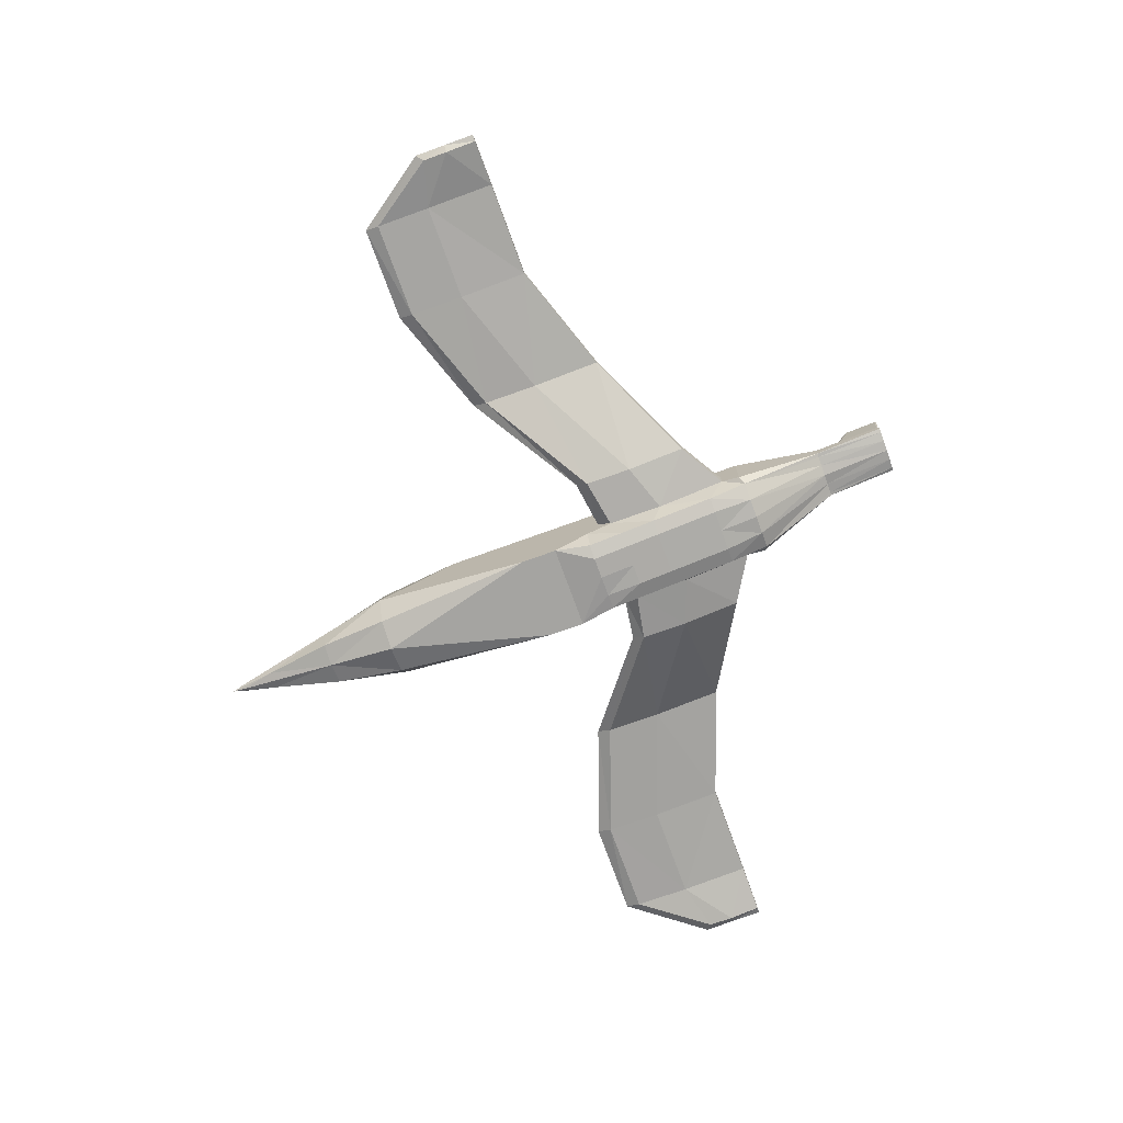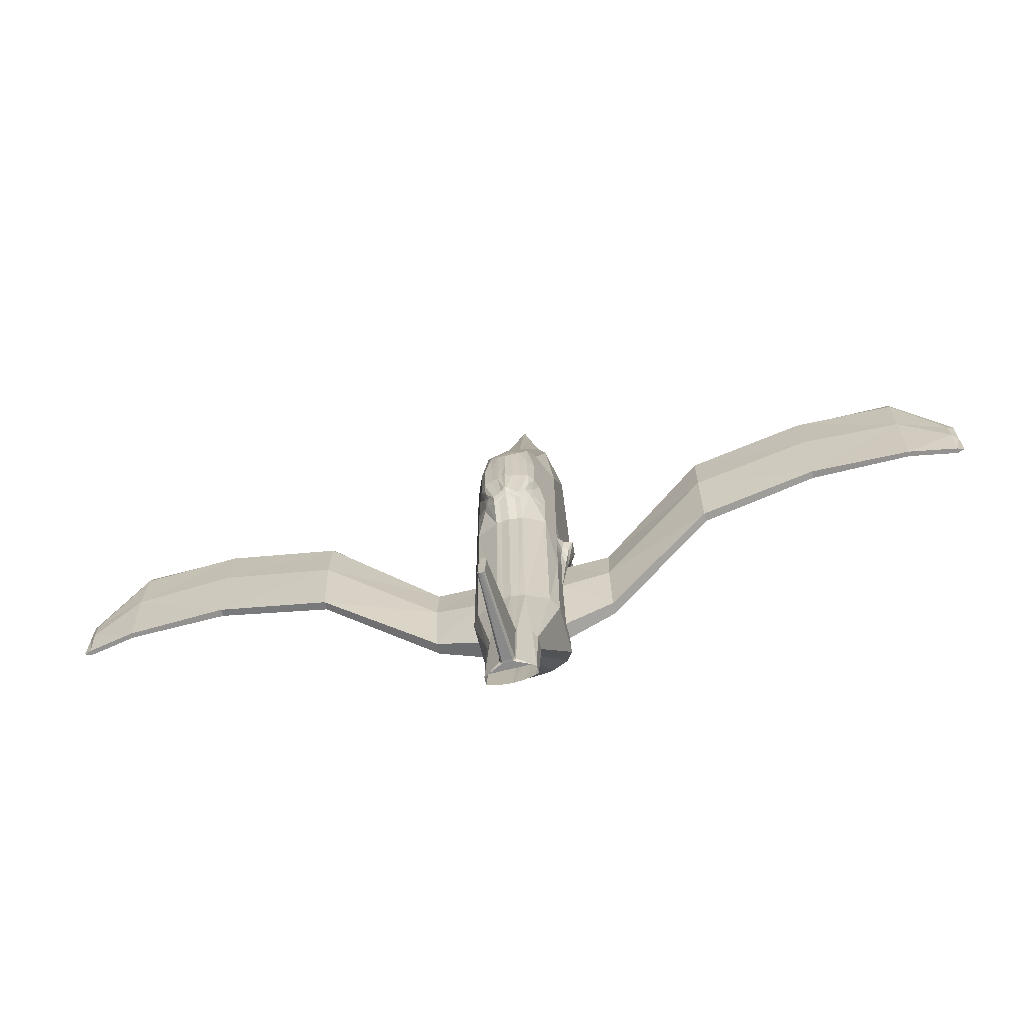
<metadata>
{"format":"obj","ext":"obj","renderer":"f3d","projection":"perspective","resolution":1024,"background":"white","views":[{"elev":-73.4,"azim":109.9,"up":"+Y"},{"elev":-66.5,"azim":-165.6,"up":"+Z"}]}
</metadata>
<code>
o Cube
v 0.4043 1.999 -1.105
v 0.08229 2.232 2.719
v -1.274 2.232 2.719
v -1.596 1.999 -1.105
v 0.4043 3.999 -1.105
v 0.2071 3.999 2.719
v -1.398 3.999 2.719
v -1.596 3.999 -1.105
v -1.267 4.89 -1.105
v -1.103 4.89 0.9254
v -0.08803 4.89 0.9254
v 0.07554 4.89 -1.105
v -0.7971 3.2 5.974
v -0.3942 3.2 5.974
v -0.7971 2.798 5.974
v -0.3942 2.798 5.974
v -0.5447 2.948 6.801
v -0.6466 2.948 6.801
v -0.5447 3.05 6.801
v -0.6466 3.05 6.801
v -0.5957 2.92 6.801
v -0.5163 2.999 6.801
v -0.675 2.999 6.801
v -0.5957 3.078 6.801
v -0.5957 2.999 7.083
v -0.5957 1.999 2.719
v 0.4043 2.999 2.719
v -1.596 2.999 2.719
v -0.5957 3.999 3.067
v -1.106 3.509 4.346
v -0.5957 3.265 5.974
v -0.08578 3.509 4.346
v -1.106 2.489 4.346
v -0.8621 2.999 5.974
v -0.3293 2.999 5.974
v -0.08578 2.489 4.346
v -0.5957 2.733 5.974
v -0.5957 3.632 4.346
v -1.229 2.999 4.346
v 0.03752 2.999 4.346
v -0.5957 2.366 4.346
v -0.04485 5.053 -1.105
v -0.1853 5.053 0.4926
v -1.006 5.053 0.4926
v -1.146 5.053 -1.105
v -0.7912 5.15 -1.105
v -0.7912 5.15 0.2566
v -0.4001 5.15 0.2566
v -0.4001 5.15 -1.105
v -0.5957 5.203 -1.105
v -0.5957 5.196 0.1256
v -0.04485 5.053 -0.306
v -0.5957 5.053 0.7007
v -1.146 5.053 -0.306
v -0.9522 5.088 0.3746
v -0.7912 5.15 -0.424
v -0.9522 5.101 -1.105
v -0.2392 5.088 0.3746
v -0.5957 5.15 0.2566
v -0.2392 5.101 -1.105
v -0.4001 5.15 -0.424
v -0.5146 5.17 -1.105
v -0.5957 5.196 -0.4896
v -0.5146 5.176 0.1911
v -0.6768 5.176 0.1911
v -0.6768 5.176 -1.105
v -0.9522 5.101 -0.365
v -0.5957 5.127 0.3746
v -0.2392 5.101 -0.365
v -0.5146 5.176 -0.4568
v -0.6768 5.176 -0.4568
v 0.4043 3.999 0.8071
v -1.596 3.999 0.8071
v -1.232 4.445 1.502
v -1.267 4.89 -0.1047
v -1.431 4.445 -1.105
v 0.04064 4.445 1.502
v -0.5957 4.89 1.228
v 0.2399 4.445 -1.105
v 0.07554 4.89 -0.1047
v -0.09567 3.999 2.809
v -1.096 3.999 2.809
v -0.2601 4.445 1.86
v -0.9313 4.445 1.86
v -1.431 4.445 0.3512
v 0.2399 4.445 0.3512
v 0.2399 4.445 -1.965
v -0.5957 4.998 -2.117
v -1.431 4.445 -1.965
v -0.5957 5.086 -1.883
v -0.6354 5.14 -1.781
v -0.5559 5.137 -1.783
v -0.3852 5.05 -1.883
v -0.5957 5.12 -1.844
v -0.8061 5.05 -1.883
v -0.5957 5.06 -1.944
v -0.5957 5.152 -1.742
v -0.4802 5.084 -1.844
v -0.7111 5.084 -1.844
v -0.9209 5.02 -1.944
v -0.2705 5.02 -1.944
v -0.275 4.958 -2.123
v -0.9163 4.958 -2.123
v -1.596 3.999 -1.965
v 0.4043 3.999 -1.965
v -1.596 1.999 -1.965
v 0.4043 1.999 -1.965
v 0.243 1.999 -2.807
v -1.461 1.999 -2.807
v 0.4043 3.999 -2.807
v -1.596 3.999 -2.875
v -0.9163 4.694 -2.807
v -0.275 4.694 -2.807
v -1.431 4.445 -2.807
v -0.5957 4.734 -2.807
v 0.2399 4.445 -2.807
v -1.349 4.667 -1.105
v 0.1577 4.667 -1.105
v 0.2399 4.445 -1.535
v 0.02027 4.701 -1.965
v -0.06192 4.969 -1.535
v -1.129 4.969 -1.535
v -1.212 4.701 -1.965
v -1.431 4.445 -1.535
v 0.08901 4.684 -1.535
v -1.28 4.684 -1.535
v -0.08956 4.829 -1.965
v -0.1307 4.941 -1.75
v -1.061 4.941 -1.75
v -1.102 4.829 -1.965
v 0.01354 4.804 -1.535
v 0.05464 4.693 -1.75
v -1.205 4.804 -1.535
v -1.246 4.693 -1.75
v -0.03801 4.817 -1.838
v -1.153 4.817 -1.838
v -0.7938 4.958 -2.12
v -0.3975 4.958 -2.12
v -0.275 4.826 -2.465
v -0.3975 4.694 -2.807
v -0.5957 4.866 -2.462
v -0.7938 4.694 -2.807
v -0.9163 4.826 -2.465
v -0.3975 4.826 -2.463
v -0.7938 4.826 -2.463
v -0.5957 4.43 1.912
v -0.4279 4.653 1.56
v -0.7635 4.653 1.56
v -0.7938 4.526 -6.764
v -0.3975 4.526 -6.764
v 0.2399 4.277 -6.764
v -0.5957 4.566 -6.764
v -1.431 4.277 -6.764
v -0.275 4.508 -6.764
v -0.9163 4.508 -6.764
v -1.596 3.999 -6.764
v 0.4043 3.999 -6.764
v -1.461 2.694 -6.854
v 0.243 2.694 -6.854
v -0.5957 1.888 -2.807
v 0.4043 2.999 -2.807
v -1.596 2.999 -2.875
v 0.4043 3.999 -4.458
v -1.596 3.999 -4.458
v -1.596 3.23 -6.764
v -1.461 2.23 -4.458
v 0.243 2.23 -4.458
v 0.4043 3.23 -6.764
v -0.5957 2.48 -6.854
v -0.5957 2.12 -4.458
v -0.09567 1.888 -2.807
v -1.096 1.938 -2.807
v 0.4043 2.499 -2.807
v 0.4043 3.499 -2.807
v -1.596 2.499 -2.807
v -1.925 3.673 -2.619
v 0.4043 3.999 -3.632
v 0.4043 3.999 -5.939
v -1.596 3.999 -3.632
v -1.596 3.999 -5.939
v -1.596 2.846 -6.764
v -1.596 3.615 -6.764
v -1.461 2.115 -3.632
v -1.461 2.447 -5.939
v 0.243 2.115 -3.632
v 0.243 2.447 -5.939
v 0.4043 2.846 -6.764
v 0.4043 3.615 -6.764
v -0.148 2.523 -6.854
v -1.043 2.523 -6.854
v -1.596 3.557 -4.703
v -1.596 3.057 -3.08
v -1.596 2.673 -4.703
v -1.596 3.173 -6.33
v 0.4043 2.673 -4.703
v 0.4043 3.057 -3.08
v 0.4043 3.557 -4.703
v 0.4043 3.173 -6.33
v -1.096 2.12 -4.458
v -0.5957 2.004 -3.632
v -0.09567 2.12 -4.458
v -0.5957 2.336 -5.939
v -1.709 3.401 -3.41
v -1.596 2.712 -3.41
v -1.596 3.362 -6.33
v -1.596 2.983 -6.33
v 0.4043 2.712 -3.41
v 0.4043 3.401 -3.41
v 0.4043 2.983 -6.33
v 0.4043 3.362 -6.33
v -1.096 2.004 -3.632
v -0.09567 2.004 -3.632
v -1.096 2.336 -5.939
v -0.09567 2.336 -5.939
v 1.519 3.29 -5.673
v 1.519 3.021 -5.673
v 1.519 3.318 -3.2
v 1.519 2.829 -3.2
v -2.71 3.021 -5.673
v -2.71 3.29 -5.673
v -2.71 2.829 -3.2
v -2.71 3.318 -3.2
v 1.519 3.156 -5.673
v 1.519 3.429 -4.295
v 1.519 3.074 -2.921
v 1.519 2.801 -4.295
v -2.71 3.156 -5.673
v -2.71 2.801 -4.295
v -2.71 3.074 -2.921
v -2.71 3.429 -4.295
v -5.221 4.488 -2.735
v -5.221 4.23 -1.113
v -5.221 4.032 -2.735
v -5.221 4.29 -4.361
v 4.03 4.032 -2.735
v 4.03 4.23 -1.113
v 4.03 4.488 -2.735
v 4.03 4.29 -4.361
v -5.221 4.408 -1.442
v -5.221 4.053 -1.442
v -5.221 4.388 -4.361
v -5.221 4.192 -4.361
v 4.03 4.053 -1.442
v 4.03 4.408 -1.442
v 4.03 4.192 -4.361
v 4.03 4.388 -4.361
v 6.715 4.408 -3.44
v 6.715 4.237 -3.44
v 6.715 4.425 -0.4968
v 6.715 4.116 -0.4968
v -7.907 4.237 -3.44
v -7.907 4.408 -3.44
v -7.907 4.116 -0.4968
v -7.907 4.425 -0.4968
v 6.715 4.322 -3.44
v 6.715 4.495 -1.8
v 6.715 4.27 -0.1645
v 6.715 4.098 -1.8
v -7.907 4.322 -3.44
v -7.907 4.098 -1.8
v -7.907 4.27 -0.1645
v -7.907 4.495 -1.8
v -10.21 4.397 -1.8
v -10.21 4.242 -0.1645
v -10.21 4.123 -1.8
v -10.21 4.278 -3.44
v 9.019 4.123 -1.8
v 9.019 4.242 -0.1645
v 9.019 4.397 -1.8
v 9.019 4.278 -3.44
v -10.21 4.349 -0.4968
v -10.21 4.136 -0.4968
v -10.21 4.337 -3.44
v -10.21 4.219 -3.44
v 9.019 4.136 -0.4968
v 9.019 4.349 -0.4968
v 9.019 4.219 -3.44
v 9.019 4.337 -3.44
v 10.14 4.134 -3.444
v 10.14 4.017 -3.444
v 10.14 4.146 -2.125
v 10.14 3.933 -2.125
v -11.33 4.017 -3.444
v -11.33 4.134 -3.444
v -11.33 3.933 -2.125
v -11.33 4.146 -2.125
v 10.3 4.075 -3.444
v 10.14 4.194 -2.709
v 10.3 4.04 -1.976
v 10.14 3.921 -2.709
v -11.5 4.075 -3.444
v -11.33 3.921 -2.709
v -11.5 4.04 -1.976
v -11.33 4.194 -2.709
v 10.3 4.058 -2.709
v -11.5 4.058 -2.709
v -1.615 3.337 -2.619
v -1.889 3.33 -2.619
v -1.63 3.676 -2.619
v -1.729 3.785 -2.747
v -1.596 3.999 -3.219
v -1.623 3.7 -3.521
v -1.856 3.611 -2.98
v -1.662 3.768 -3.1
v -1.707 3.551 -3.465
v -1.795 3.506 -3.195
v -1.813 3.689 -3.04
v -1.643 3.734 -3.31
v -1.765 3.62 -3.253
v -1.897 3.648 -2.619
v -1.868 3.356 -2.619
v -1.7 3.651 -2.619
v -1.688 3.362 -2.619
v -0.8523 4.058 -8.798
v -0.3401 4.058 -8.798
v -0.02419 4.257 -8.798
v -0.02419 4.099 -8.798
v -1.168 4.257 -8.798
v -1.168 4.099 -8.798
v -0.5962 4.014 -8.798
v -0.02419 4.178 -8.798
v -1.168 4.178 -8.798
v -0.1165 4.09 -8.798
v -1.091 4.09 -8.798
v -0.02419 4.405 -8.798
v -1.168 4.405 -8.798
v -0.7796 4.722 -8.798
v -0.4128 4.722 -8.798
v -1.074 4.545 -8.798
v -0.5962 4.72 -8.798
v -0.1182 4.545 -8.798
v -0.4829 4.721 -8.798
v -0.7095 4.721 -8.798
v -0.7095 4.815 -10.48
v -0.4829 4.815 -10.48
v -0.5962 4.639 -10.48
v -0.1182 4.639 -10.48
v -0.5962 4.813 -10.48
v -1.074 4.639 -10.48
v -0.4128 4.816 -10.4
v -0.7796 4.816 -10.4
v -1.168 4.577 -10.48
v -0.02419 4.577 -10.48
v -1.091 4.375 -10.48
v -0.1165 4.375 -10.48
v -1.168 4.449 -10.48
v -0.02419 4.449 -10.48
v -0.5962 4.302 -10.48
v -1.168 4.405 -10.48
v -1.168 4.494 -10.48
v -0.02419 4.405 -10.48
v -0.02419 4.494 -10.48
v -0.3401 4.326 -10.48
v -0.8523 4.326 -10.48
v -0.759 4.872 -10.4
v -0.4334 4.872 -10.4
v -0.5962 4.869 -10.48
v -0.4829 4.871 -10.48
v -0.7095 4.871 -10.48
v -0.7095 4.777 -8.882
v -0.4829 4.777 -8.882
v -0.5962 4.776 -8.842
v -0.4334 4.778 -8.964
v -0.759 4.778 -8.964
v -0.6756 6.925 -9.799
v -0.5168 6.925 -9.799
v -0.5962 6.923 -9.676
v -0.5409 6.925 -9.716
v -0.6515 6.925 -9.716
v -0.6515 7.018 -10.61
v -0.5409 7.018 -10.61
v -0.5962 7.017 -10.61
v -0.5168 7.019 -10.59
v -0.6756 7.019 -10.59
f 17 21 16
f 21 18 15
f 19 22 14
f 22 17 16
f 18 23 15
f 23 20 13
f 20 24 13
f 24 19 14
f 24 20 25
f 19 24 25
f 20 23 25
f 23 18 25
f 22 19 25
f 17 22 25
f 18 21 25
f 21 17 25
f 4 1 26
f 26 1 2
f 26 3 4
f 27 1 5
f 2 1 27
f 28 8 4
f 3 28 4
f 15 37 21
f 37 16 21
f 16 35 22
f 35 14 22
f 13 34 23
f 34 15 23
f 14 31 24
f 31 13 24
f 42 52 12
f 52 43 11
f 43 53 11
f 53 44 10
f 44 54 10
f 54 45 9
f 65 47 59
f 59 64 65
f 51 65 64
f 64 59 48
f 5 72 27
f 72 6 27
f 7 73 28
f 73 8 28
f 74 7 82
f 82 84 74
f 10 74 84
f 84 82 29
f 83 29 81
f 81 77 83
f 11 83 77
f 77 81 6
f 82 30 38
f 29 82 38
f 82 7 30
f 81 38 32
f 6 81 32
f 81 29 38
f 11 80 52
f 80 12 52
f 10 78 53
f 78 11 53
f 9 75 54
f 75 10 54
f 100 96 103
f 96 101 102
f 92 98 94
f 94 91 92
f 97 92 91
f 91 94 99
f 117 85 75
f 9 117 75
f 117 76 85
f 118 80 86
f 79 118 86
f 118 12 80
f 119 5 105
f 87 119 105
f 119 79 5
f 124 104 8
f 76 124 8
f 124 89 104
f 122 45 100
f 122 9 45
f 121 101 42
f 12 121 42
f 123 112 114
f 89 123 114
f 120 116 113
f 120 87 116
f 131 12 118
f 125 131 118
f 131 121 12
f 132 119 87
f 120 132 87
f 132 125 119
f 133 117 9
f 122 133 9
f 133 126 117
f 134 89 124
f 126 134 124
f 134 123 89
f 103 129 100
f 129 122 100
f 121 128 101
f 128 102 101
f 123 130 112
f 127 120 113
f 102 138 96
f 138 88 96
f 88 137 96
f 137 103 96
f 103 143 130
f 143 112 130
f 113 139 127
f 139 102 127
f 83 146 29
f 146 84 29
f 146 83 147
f 147 148 146
f 84 146 148
f 148 147 78
f 84 148 10
f 148 78 10
f 78 147 11
f 147 83 11
f 160 107 106
f 161 105 107
f 163 151 116
f 164 114 153
f 109 172 106
f 172 160 106
f 160 171 107
f 171 108 107
f 108 173 107
f 173 161 107
f 161 174 105
f 174 110 105
f 162 175 106
f 175 109 106
f 110 177 116
f 177 163 116
f 163 178 151
f 178 157 151
f 156 180 153
f 180 164 153
f 164 179 114
f 104 297 106
f 297 162 106
f 299 104 111
f 104 299 297
f 297 298 162
f 298 203 192
f 162 298 192
f 179 301 114
f 301 111 114
f 302 164 191
f 302 179 164
f 111 300 299
f 300 176 299
f 176 303 298
f 307 176 300
f 304 307 300
f 307 303 176
f 308 301 179
f 302 308 179
f 308 304 301
f 203 305 191
f 305 302 191
f 303 306 298
f 306 203 298
f 334 336 339
f 341 334 339
f 334 338 336
f 335 337 336
f 338 335 336
f 335 340 337
f 368 366 371
f 366 373 371
f 367 368 372
f 368 371 372
f 365 369 370
f 365 370 374
f 369 367 372
f 369 372 370
f 356 358 373
f 358 371 373
f 363 356 366
f 356 373 366
f 358 357 372
f 358 372 371
f 355 364 365
f 355 365 374
f 359 355 374
f 359 374 370
f 357 359 372
f 359 370 372
f 360 362 367
f 360 367 369
f 364 360 369
f 364 369 365
f 362 361 367
f 361 368 367
f 361 363 368
f 363 366 368
f 332 328 361
f 328 363 361
f 330 332 362
f 332 361 362
f 327 333 360
f 327 360 364
f 333 330 362
f 333 362 360
f 338 334 357
f 334 359 357
f 334 341 355
f 334 355 359
f 341 327 364
f 341 364 355
f 335 338 357
f 335 357 358
f 328 340 363
f 340 356 363
f 340 335 356
f 335 358 356
f 314 324 354
f 324 344 354
f 320 314 348
f 314 354 348
f 315 320 348
f 315 348 353
f 323 315 353
f 323 353 345
f 325 316 352
f 325 352 343
f 316 321 347
f 316 347 352
f 321 317 351
f 321 351 347
f 317 323 345
f 317 345 351
f 318 326 350
f 326 342 350
f 322 318 346
f 318 350 346
f 324 319 344
f 319 349 344
f 319 322 349
f 322 346 349
f 326 329 342
f 329 339 342
f 329 327 341
f 329 341 339
f 331 325 343
f 331 343 337
f 328 331 340
f 331 337 340
f 149 152 333
f 152 330 333
f 155 149 327
f 149 333 327
f 152 150 332
f 152 332 330
f 150 154 328
f 150 328 332
f 154 151 331
f 154 331 328
f 151 157 325
f 151 325 331
f 153 155 329
f 155 327 329
f 156 153 326
f 153 329 326
f 181 165 319
f 165 322 319
f 158 181 319
f 158 319 324
f 165 182 322
f 182 318 322
f 182 156 318
f 156 326 318
f 187 159 317
f 159 323 317
f 168 187 317
f 168 317 321
f 188 168 321
f 188 321 316
f 157 188 316
f 157 316 325
f 159 189 315
f 159 315 323
f 189 169 320
f 189 320 315
f 169 190 320
f 190 314 320
f 190 158 314
f 158 324 314
f 297 299 313
f 299 312 313
f 298 297 313
f 298 313 311
f 299 176 312
f 176 310 312
f 176 298 310
f 298 311 310
f 306 309 203
f 309 305 203
f 309 308 305
f 308 302 305
f 303 307 306
f 307 309 306
f 307 304 309
f 304 308 309
f 300 111 304
f 111 301 304
f 288 295 279
f 295 287 279
f 295 290 280
f 295 280 287
f 281 289 295
f 281 295 288
f 289 282 295
f 282 290 295
f 292 296 283
f 296 291 283
f 296 294 284
f 296 284 291
f 285 293 296
f 285 296 292
f 293 286 296
f 286 294 296
f 264 271 293
f 271 286 293
f 271 263 286
f 263 294 286
f 272 264 293
f 272 293 285
f 265 272 285
f 265 285 292
f 263 273 294
f 273 284 294
f 273 266 284
f 266 291 284
f 266 274 283
f 266 283 291
f 274 265 292
f 274 292 283
f 268 275 289
f 275 282 289
f 275 267 282
f 267 290 282
f 276 268 289
f 276 289 281
f 269 276 281
f 269 281 288
f 267 277 290
f 277 280 290
f 277 270 280
f 270 287 280
f 270 278 279
f 270 279 287
f 278 269 288
f 278 288 279
f 247 256 269
f 247 269 278
f 255 247 278
f 255 278 270
f 248 255 270
f 248 270 277
f 258 248 267
f 248 277 267
f 256 249 269
f 249 276 269
f 249 257 276
f 257 268 276
f 250 258 267
f 250 267 275
f 257 250 268
f 250 275 268
f 251 260 265
f 251 265 274
f 259 251 266
f 251 274 266
f 252 259 273
f 259 266 273
f 262 252 263
f 252 273 263
f 260 253 265
f 253 272 265
f 253 261 264
f 253 264 272
f 254 262 263
f 254 263 271
f 261 254 271
f 261 271 264
f 232 239 254
f 232 254 261
f 239 231 262
f 239 262 254
f 240 232 253
f 232 261 253
f 233 240 260
f 240 253 260
f 231 241 252
f 231 252 262
f 241 234 259
f 241 259 252
f 234 242 251
f 234 251 259
f 242 233 251
f 233 260 251
f 236 243 250
f 236 250 257
f 243 235 258
f 243 258 250
f 244 236 249
f 236 257 249
f 237 244 256
f 244 249 256
f 235 245 248
f 235 248 258
f 245 238 248
f 238 255 248
f 238 246 255
f 246 247 255
f 246 237 247
f 237 256 247
f 215 224 246
f 224 237 246
f 223 215 238
f 215 246 238
f 216 223 245
f 223 238 245
f 226 216 245
f 226 245 235
f 224 217 237
f 217 244 237
f 217 225 244
f 225 236 244
f 218 226 235
f 218 235 243
f 225 218 243
f 225 243 236
f 219 228 242
f 228 233 242
f 227 219 242
f 227 242 234
f 220 227 234
f 220 234 241
f 230 220 241
f 230 241 231
f 228 221 233
f 221 240 233
f 221 229 240
f 229 232 240
f 222 230 231
f 222 231 239
f 229 222 239
f 229 239 232
f 192 203 222
f 192 222 229
f 203 191 230
f 203 230 222
f 204 192 221
f 192 229 221
f 193 204 228
f 204 221 228
f 191 205 220
f 191 220 230
f 205 194 220
f 194 227 220
f 194 206 219
f 194 219 227
f 206 193 219
f 193 228 219
f 196 207 218
f 196 218 225
f 207 195 226
f 207 226 218
f 208 196 217
f 196 225 217
f 197 208 224
f 208 217 224
f 195 209 216
f 195 216 226
f 209 198 216
f 198 223 216
f 198 210 215
f 198 215 223
f 210 197 215
f 197 224 215
f 186 214 189
f 186 189 159
f 214 202 189
f 202 169 189
f 167 201 214
f 167 214 186
f 201 170 202
f 201 202 214
f 202 213 190
f 202 190 169
f 213 184 190
f 184 158 190
f 170 199 213
f 170 213 202
f 199 166 213
f 166 184 213
f 185 212 201
f 185 201 167
f 212 200 170
f 212 170 201
f 108 171 212
f 108 212 185
f 171 160 200
f 171 200 212
f 200 211 199
f 200 199 170
f 211 183 199
f 183 166 199
f 160 172 200
f 172 211 200
f 172 109 211
f 109 183 211
f 178 210 157
f 210 188 157
f 210 198 168
f 210 168 188
f 163 197 178
f 197 210 178
f 198 209 168
f 209 187 168
f 209 186 159
f 209 159 187
f 195 167 186
f 195 186 209
f 177 208 197
f 177 197 163
f 110 174 208
f 110 208 177
f 174 161 196
f 174 196 208
f 207 185 167
f 207 167 195
f 161 173 196
f 173 207 196
f 173 108 185
f 173 185 207
f 184 206 158
f 206 181 158
f 206 194 165
f 206 165 181
f 166 193 184
f 193 206 184
f 194 205 165
f 205 182 165
f 205 180 156
f 205 156 182
f 191 164 180
f 191 180 205
f 183 204 166
f 204 193 166
f 109 175 183
f 175 204 183
f 175 162 204
f 162 192 204
f 114 112 155
f 114 155 153
f 113 116 154
f 116 151 154
f 140 113 150
f 113 154 150
f 115 140 152
f 140 150 152
f 112 142 149
f 112 149 155
f 142 115 152
f 142 152 149
f 143 145 142
f 143 142 112
f 145 141 115
f 145 115 142
f 103 137 145
f 103 145 143
f 137 88 141
f 137 141 145
f 141 144 115
f 144 140 115
f 144 139 140
f 139 113 140
f 88 138 141
f 138 144 141
f 138 102 144
f 102 139 144
f 134 136 123
f 136 130 123
f 136 129 130
f 129 103 130
f 126 133 134
f 133 136 134
f 133 122 129
f 133 129 136
f 128 135 127
f 128 127 102
f 135 132 120
f 135 120 127
f 121 131 128
f 131 135 128
f 131 125 132
f 131 132 135
f 76 117 124
f 117 126 124
f 118 79 119
f 118 119 125
f 87 105 110
f 87 110 116
f 104 89 114
f 104 114 111
f 93 90 98
f 90 94 98
f 90 95 99
f 90 99 94
f 101 96 93
f 96 90 93
f 96 100 95
f 96 95 90
f 1 4 106
f 1 106 107
f 5 1 105
f 1 107 105
f 4 8 104
f 4 104 106
f 45 57 100
f 57 95 100
f 57 46 99
f 57 99 95
f 60 42 101
f 60 101 93
f 49 60 98
f 60 93 98
f 62 49 92
f 49 98 92
f 50 62 97
f 62 92 97
f 46 66 91
f 46 91 99
f 66 50 97
f 66 97 91
f 77 86 11
f 86 80 11
f 6 72 77
f 72 86 77
f 72 5 86
f 5 79 86
f 85 74 10
f 85 10 75
f 8 73 85
f 8 85 76
f 73 7 74
f 73 74 85
f 66 71 63
f 66 63 50
f 71 65 51
f 71 51 63
f 46 56 71
f 46 71 66
f 56 47 65
f 56 65 71
f 64 70 51
f 70 63 51
f 70 62 63
f 62 50 63
f 48 61 64
f 61 70 64
f 61 49 70
f 49 62 70
f 58 69 48
f 69 61 48
f 69 60 61
f 60 49 61
f 43 52 58
f 52 69 58
f 52 42 69
f 42 60 69
f 55 68 47
f 68 59 47
f 68 58 48
f 68 48 59
f 44 53 68
f 44 68 55
f 53 43 68
f 43 58 68
f 57 67 56
f 57 56 46
f 67 55 47
f 67 47 56
f 45 54 67
f 45 67 57
f 54 44 55
f 54 55 67
f 33 41 15
f 41 37 15
f 41 36 16
f 41 16 37
f 3 26 41
f 3 41 33
f 26 2 41
f 2 36 41
f 36 40 16
f 40 35 16
f 40 32 14
f 40 14 35
f 2 27 36
f 27 40 36
f 27 6 32
f 27 32 40
f 30 39 13
f 39 34 13
f 39 33 15
f 39 15 34
f 7 28 30
f 28 39 30
f 28 3 33
f 28 33 39
f 32 38 14
f 38 31 14
f 38 30 13
f 38 13 31

</code>
